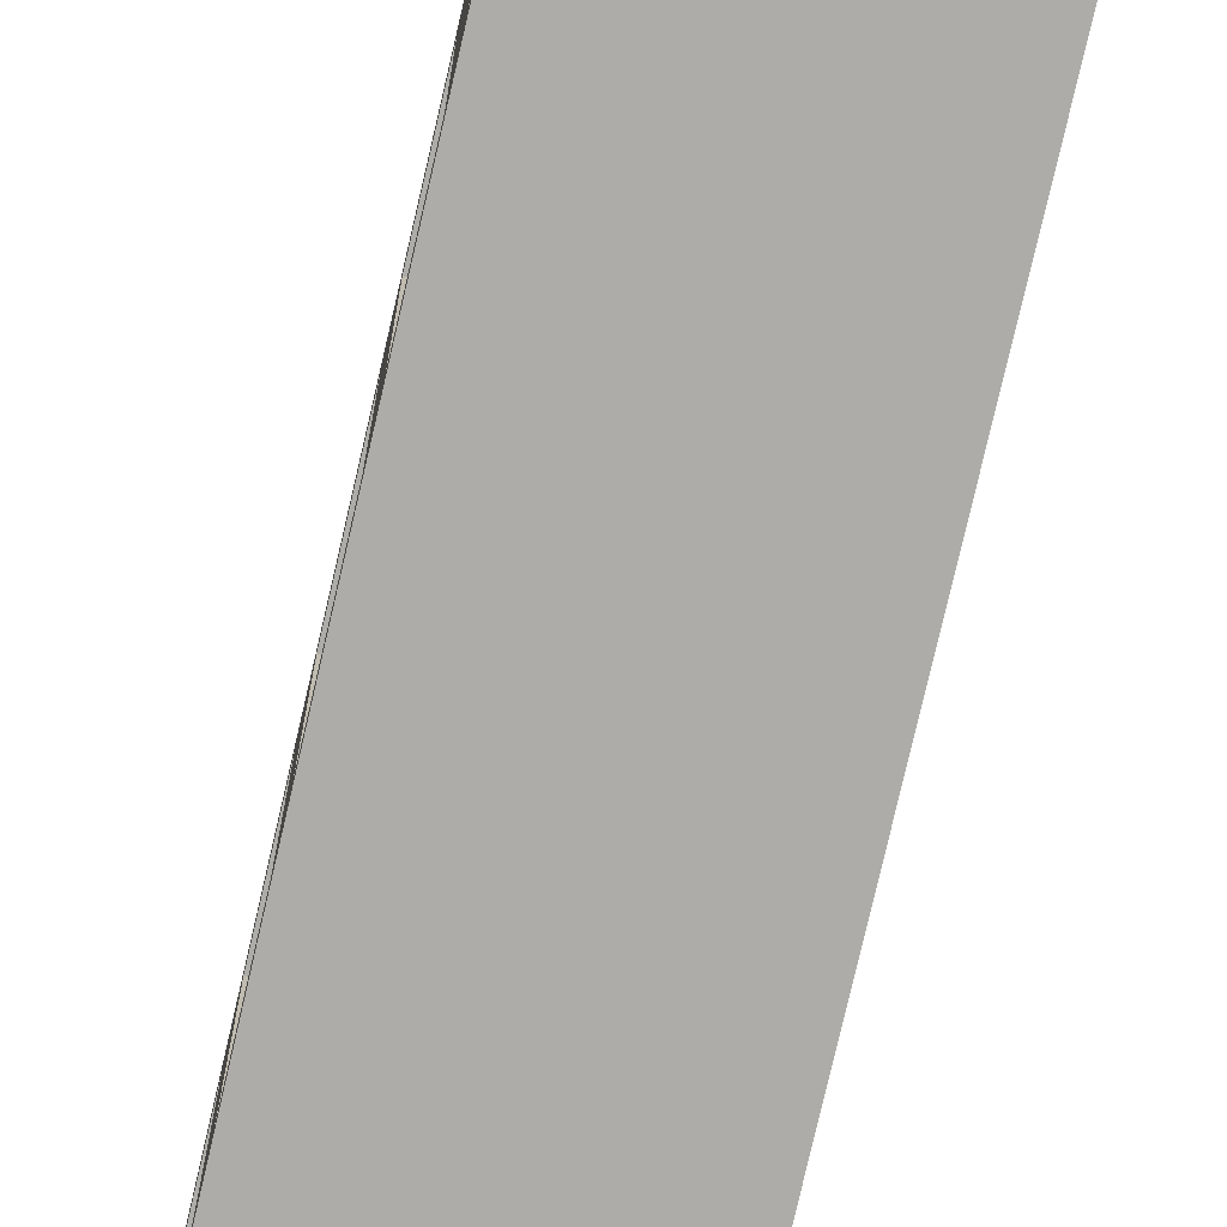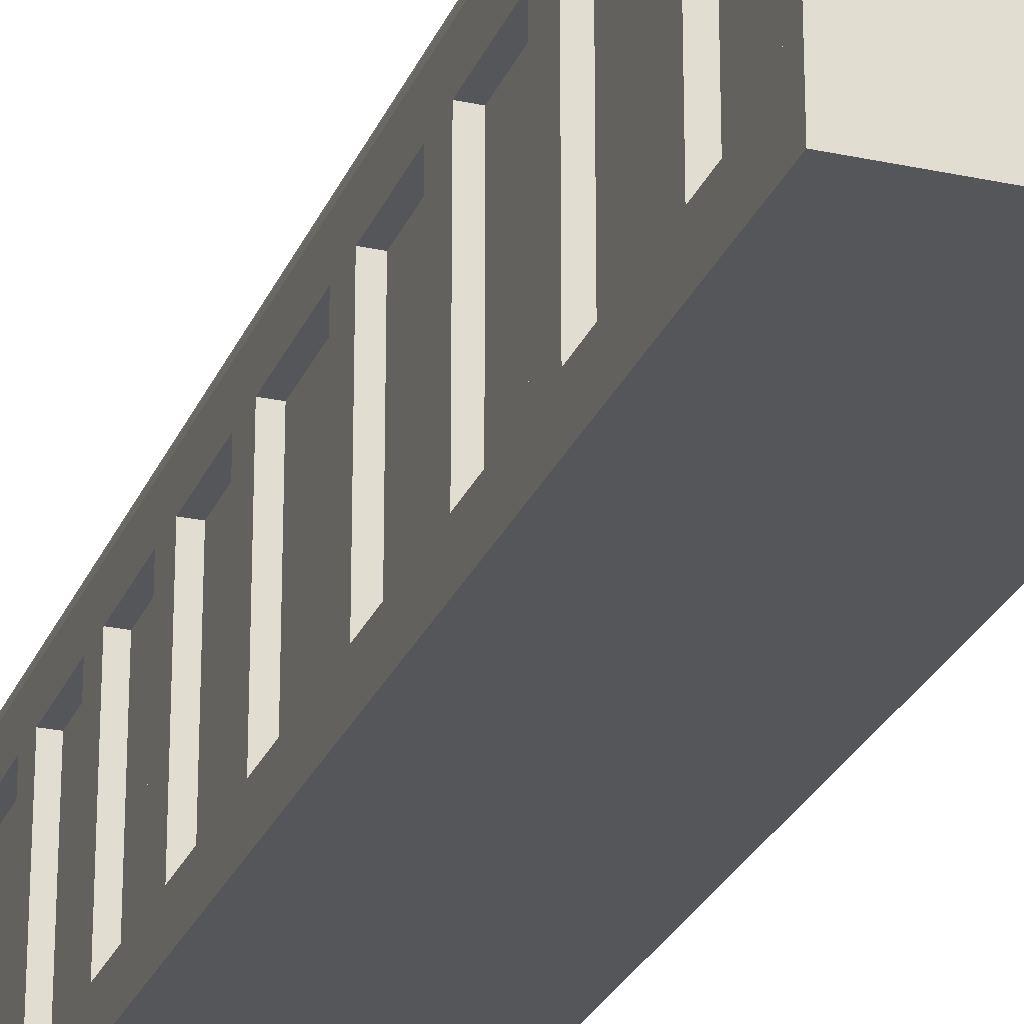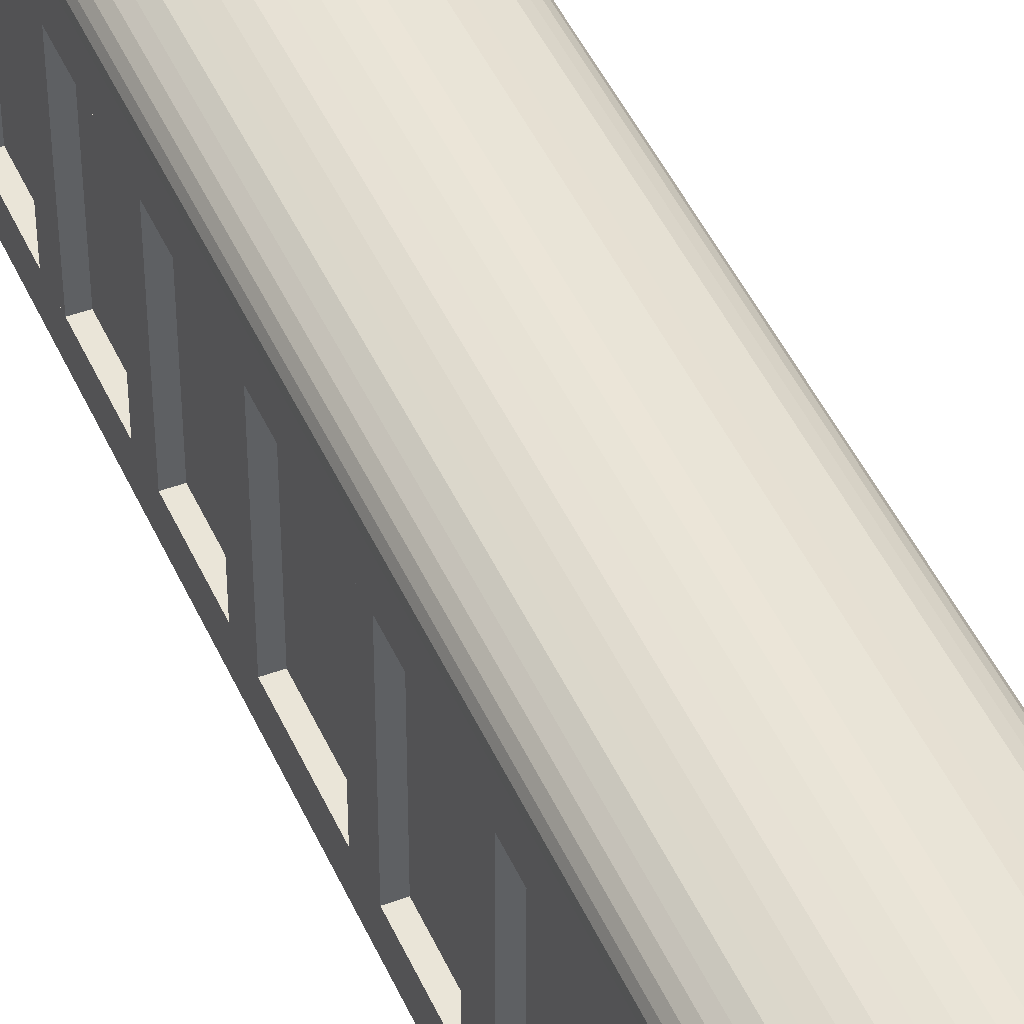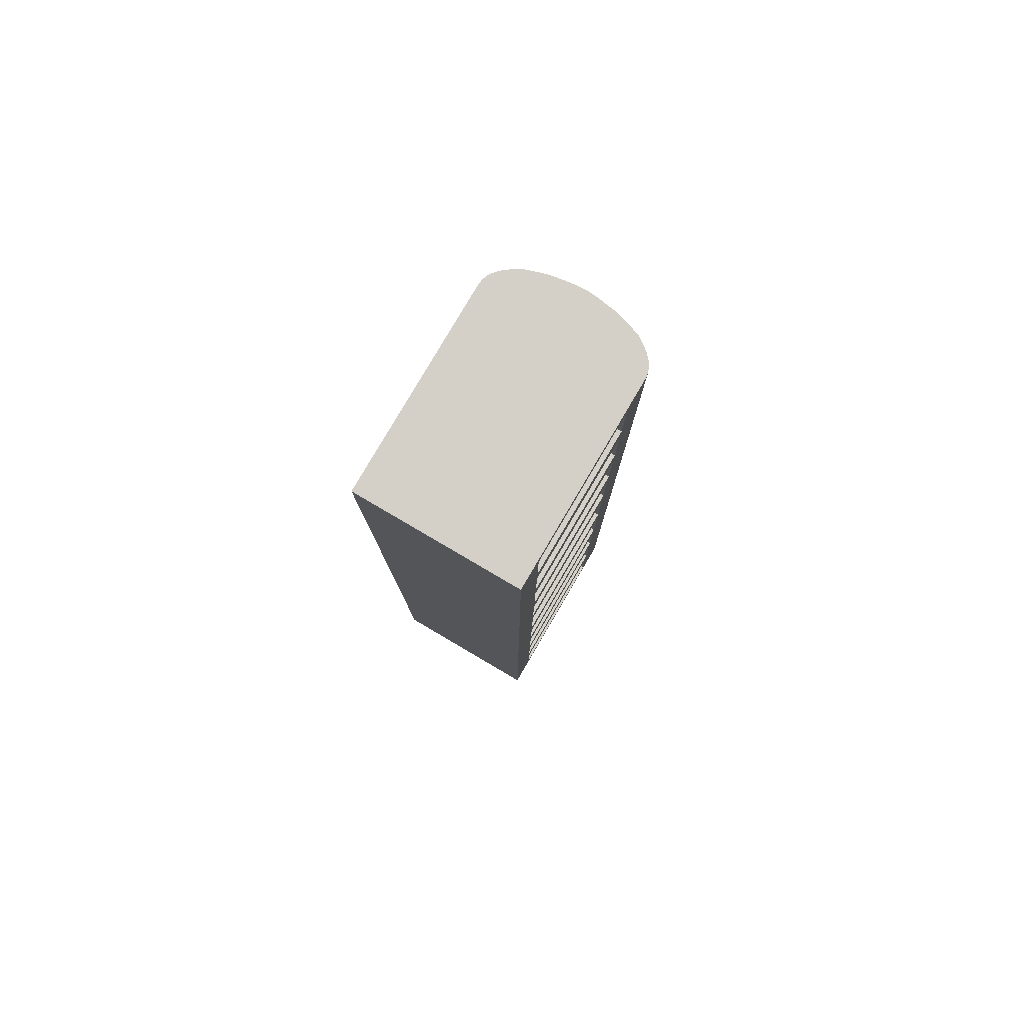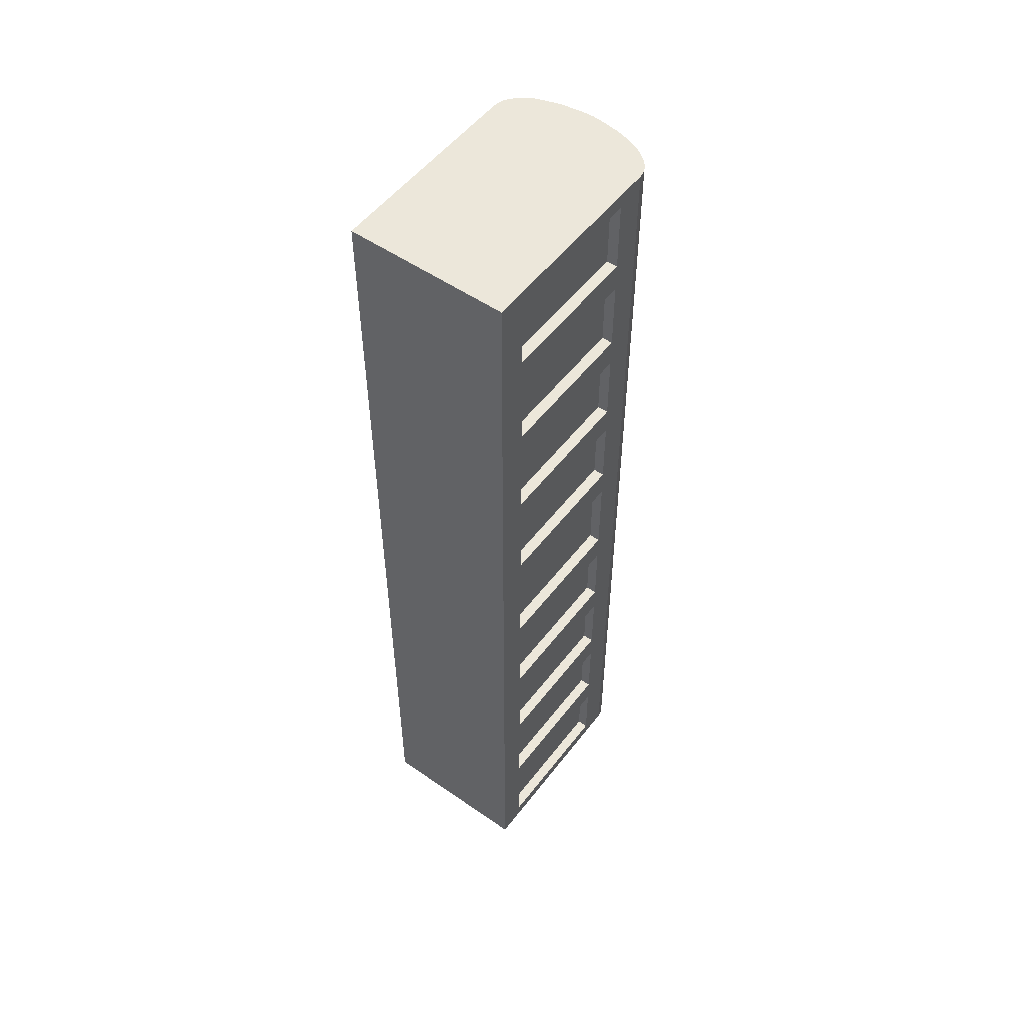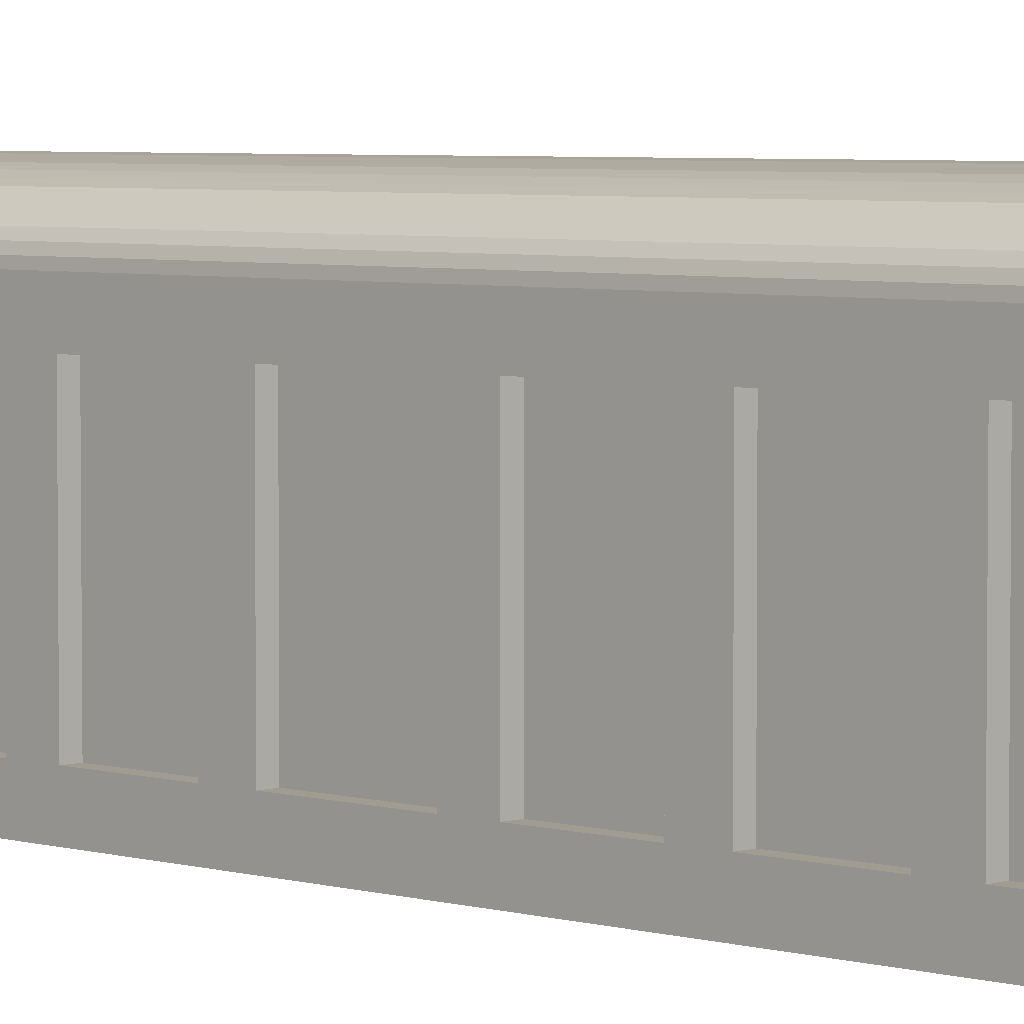
<metadata>
{"format":"obj","ext":"obj","renderer":"f3d","projection":"perspective","resolution":1024,"background":"white","views":[{"elev":-76.7,"azim":167.0,"up":"+Y"},{"elev":-25.9,"azim":-19.0,"up":"+Y"},{"elev":45.4,"azim":157.0,"up":"+Y"},{"elev":80.0,"azim":30.4,"up":"+Z"},{"elev":53.0,"azim":36.6,"up":"+Z"},{"elev":4.3,"azim":134.3,"up":"+Y"}]}
</metadata>
<code>
o Cylinder.018_Cylinder.004
v 1e-06 8.453 -32
v 1e-06 8.453 32
v 0.7179 8.403 -32
v 0.7179 8.403 32
v 1.424 8.303 -32
v 1.424 8.303 32
v 2.105 8.203 -32
v 2.105 8.203 32
v 2.75 8.033 -32
v 2.75 8.033 32
v 3.348 7.833 -32
v 3.348 7.833 32
v 3.889 7.643 -32
v 3.889 7.643 32
v 4.363 7.323 -32
v 4.363 7.323 32
v 4.763 7.028 -32
v 4.763 7.028 32
v 5.081 6.703 -32
v 5.081 6.703 32
v 5.313 6.353 -32
v 5.313 6.353 32
v 5.453 6.003 -32
v 5.453 6.003 32
v 5.5 5.653 -32
v 5.5 5.653 32
v -5.5 5.653 -32
v -5.5 5.653 32
v -5.453 6.003 -32
v -5.453 6.003 32
v -5.313 6.353 -32
v -5.313 6.353 32
v -5.081 6.703 -32
v -5.081 6.703 32
v -4.763 7.028 -32
v -4.763 7.028 32
v -4.363 7.323 -32
v -4.363 7.323 32
v -3.889 7.643 -32
v -3.889 7.643 32
v -3.348 7.833 -32
v -3.348 7.833 32
v -2.75 8.033 -32
v -2.75 8.033 32
v -2.105 8.203 -32
v -2.105 8.203 32
v -1.423 8.303 -32
v -1.423 8.303 32
v -0.7179 8.403 -32
v -0.7179 8.403 32
v -5.5 -8.347 -32
v -5.5 -8.347 32
v 5.5 -8.347 -32
v 5.5 -8.347 32
v 5.5 3.653 -32
v 5.5 3.653 32
v 5.5 -6.347 -32
v 5.5 -6.347 32
v -5.5 -6.347 -32
v -5.5 -6.347 32
v -5.5 3.653 -32
v -5.5 3.653 32
v 5.5 3.653 31
v 5.5 -6.347 31
v 5.5 -6.347 26
v 5.5 3.653 26
v 5.5 3.653 24
v 5.5 -6.347 24
v 5.5 3.653 19
v 5.5 -6.347 19
v 5.5 3.653 17
v 5.5 -6.347 17
v 5.5 3.653 12
v 5.5 -6.347 12
v 5.5 3.653 10
v 5.5 -6.347 10
v 5.5 3.653 5
v 5.5 -6.347 5
v 5.5 3.653 3
v 5.5 -6.347 3
v 5.5 3.653 -31
v 5.5 -6.347 -31
v 5.5 3.653 -26
v 5.5 -6.347 -26
v 5.5 3.653 -24
v 5.5 -6.347 -24
v 5.5 3.653 -19
v 5.5 -6.347 -19
v 5.5 3.653 -17
v 5.5 -6.347 -17
v 5.5 3.653 -12
v 5.5 -6.347 -12
v 5.5 3.653 -10
v 5.5 -6.347 -10
v 5.5 3.653 -5
v 5.5 -6.347 -5
v 5.5 3.653 -3
v 5.5 -6.347 -3
v 4.75 3.653 31
v 4.75 -6.347 31
v 4.75 -6.347 26
v 4.75 3.653 26
v 4.75 3.653 24
v 4.75 -6.347 24
v 4.75 3.653 19
v 4.75 -6.347 19
v 4.75 3.653 17
v 4.75 -6.347 17
v 4.75 3.653 12
v 4.75 -6.347 12
v 4.75 3.653 10
v 4.75 -6.347 10
v 4.75 3.653 5
v 4.75 -6.347 5
v 4.75 3.653 -31
v 4.75 -6.347 -31
v 4.75 3.653 -26
v 4.75 -6.347 -26
v 4.75 3.653 -24
v 4.75 -6.347 -24
v 4.75 3.653 -19
v 4.75 -6.347 -19
v 4.75 3.653 -17
v 4.75 -6.347 -17
v 4.75 3.653 -12
v 4.75 -6.347 -12
v 4.75 3.653 -10
v 4.75 -6.347 -10
v 4.75 3.653 -5
v 4.75 -6.347 -5
v 4.75 3.653 3
v 4.75 -6.347 3
v 4.75 3.653 -3
v 4.75 -6.347 -3
v -5.5 -6.347 -31
v -5.5 3.653 -31
v -5.5 -6.347 31
v -5.5 3.653 31
v -5.5 -6.347 26
v -5.5 3.653 26
v -5.5 -6.347 24
v -5.5 3.653 24
v -5.5 -6.347 19
v -5.5 3.653 19
v -5.5 -6.347 17
v -5.5 3.653 17
v -5.5 -6.347 -26
v -5.5 3.653 -26
v -5.5 -6.347 -24
v -5.5 3.653 -24
v -5.5 -6.347 -19
v -5.5 3.653 -19
v -5.5 -6.347 -17
v -5.5 3.653 -17
v -5.5 -6.347 -12
v -5.5 3.653 -12
v -5.5 -6.347 -10
v -5.5 3.653 -10
v -5.5 -6.347 12
v -5.5 3.653 12
v -5.5 -6.347 10
v -5.5 3.653 10
v -5.5 -6.347 5
v -5.5 3.653 5
v -5.5 -6.347 3
v -5.5 3.653 3
v -5.5 -6.347 -5
v -5.5 3.653 -5
v -5.5 -6.347 -3
v -5.5 3.653 -3
v -4.75 -6.347 -31
v -4.75 3.653 -31
v -4.75 -6.347 -26
v -4.75 3.653 -26
v -4.75 -6.347 -24
v -4.75 3.653 -24
v -4.75 -6.347 -19
v -4.75 3.653 -19
v -4.75 -6.347 -17
v -4.75 3.653 -17
v -4.75 -6.347 -12
v -4.75 3.653 -12
v -4.75 -6.347 -10
v -4.75 3.653 -10
v -4.75 -6.347 -5
v -4.75 3.653 -5
v -4.75 -6.347 31
v -4.75 3.653 31
v -4.75 -6.347 26
v -4.75 3.653 26
v -4.75 -6.347 24
v -4.75 3.653 24
v -4.75 -6.347 19
v -4.75 3.653 19
v -4.75 -6.347 17
v -4.75 3.653 17
v -4.75 -6.347 12
v -4.75 3.653 12
v -4.75 -6.347 10
v -4.75 3.653 10
v -4.75 -6.347 5
v -4.75 3.653 5
v -4.75 -6.347 3
v -4.75 3.653 3
v -4.75 -6.347 -3
v -4.75 3.653 -3
f 1 2 4 3
f 3 4 6 5
f 5 6 8 7
f 7 8 10 9
f 9 10 12 11
f 11 12 14 13
f 13 14 16 15
f 15 16 18 17
f 17 18 20 19
f 19 20 22 21
f 21 22 24 23
f 23 24 26 25
f 27 28 30 29
f 29 30 32 31
f 31 32 34 33
f 33 34 36 35
f 35 36 38 37
f 37 38 40 39
f 39 40 42 41
f 41 42 44 43
f 43 44 46 45
f 45 46 48 47
f 47 48 50 49
f 49 50 2 1
f 51 53 54 52
f 25 26 56 55
f 54 53 57 58
f 51 52 60 59
f 28 27 61 62
f 56 58 64 63
f 65 66 102 101
f 66 65 68 67
f 68 70 106 104
f 69 70 72 71
f 71 72 108 107
f 73 74 76 75
f 76 78 114 112
f 77 78 80 79
f 55 57 82 81
f 83 81 115 117
f 83 84 86 85
f 87 85 119 121
f 87 88 90 89
f 90 92 126 124
f 91 92 94 93
f 95 93 127 129
f 95 96 98 97
f 79 80 132 131
f 99 100 101 102
f 63 64 100 99
f 64 65 101 100
f 66 63 99 102
f 103 104 106 105
f 69 67 103 105
f 70 69 105 106
f 67 68 104 103
f 107 108 110 109
f 73 71 107 109
f 74 73 109 110
f 72 74 110 108
f 111 112 114 113
f 75 76 112 111
f 77 75 111 113
f 78 77 113 114
f 115 116 118 117
f 84 83 117 118
f 82 84 118 116
f 81 82 116 115
f 119 120 122 121
f 88 87 121 122
f 86 88 122 120
f 85 86 120 119
f 123 124 126 125
f 89 90 124 123
f 91 89 123 125
f 92 91 125 126
f 127 128 130 129
f 96 95 129 130
f 94 96 130 128
f 93 94 128 127
f 132 134 133 131
f 80 98 134 132
f 98 97 133 134
f 97 79 131 133
f 59 61 136 135
f 60 62 138 137
f 139 137 187 189
f 139 140 142 141
f 144 143 193 194
f 143 144 146 145
f 148 147 173 174
f 147 148 150 149
f 149 150 176 175
f 151 152 154 153
f 156 155 181 182
f 155 156 158 157
f 145 146 196 195
f 159 160 162 161
f 163 161 199 201
f 163 164 166 165
f 158 168 186 184
f 167 168 170 169
f 166 170 206 204
f 171 172 174 173
f 136 148 174 172
f 135 136 172 171
f 147 135 171 173
f 175 176 178 177
f 151 149 175 177
f 152 151 177 178
f 150 152 178 176
f 179 180 182 181
f 154 156 182 180
f 153 154 180 179
f 155 153 179 181
f 183 184 186 185
f 167 157 183 185
f 168 167 185 186
f 157 158 184 183
f 187 188 190 189
f 140 139 189 190
f 138 140 190 188
f 137 138 188 187
f 191 192 194 193
f 142 144 194 192
f 141 142 192 191
f 143 141 191 193
f 195 196 198 197
f 146 160 198 196
f 159 145 195 197
f 160 159 197 198
f 199 200 202 201
f 164 163 201 202
f 162 164 202 200
f 161 162 200 199
f 204 206 205 203
f 170 169 205 206
f 165 166 204 203
f 169 165 203 205
f 4 2 50 48 46 44 42 40 38 36 34 32 30 28 52 54 26 24 22 20 18 16 14 12 10 8 6
f 3 5 7 9 11 13 15 17 19 21 23 25 53 51 27 29 31 33 35 37 39 41 43 45 47 49 1

</code>
